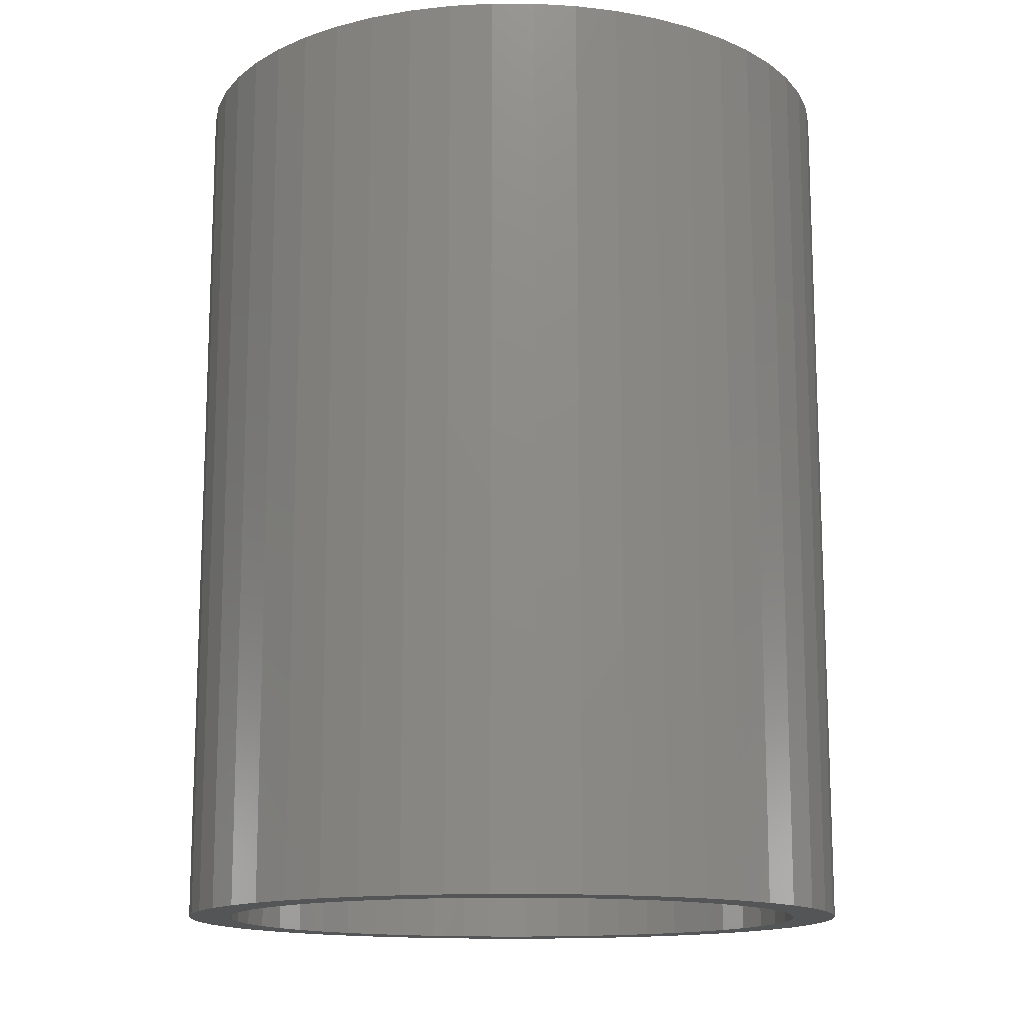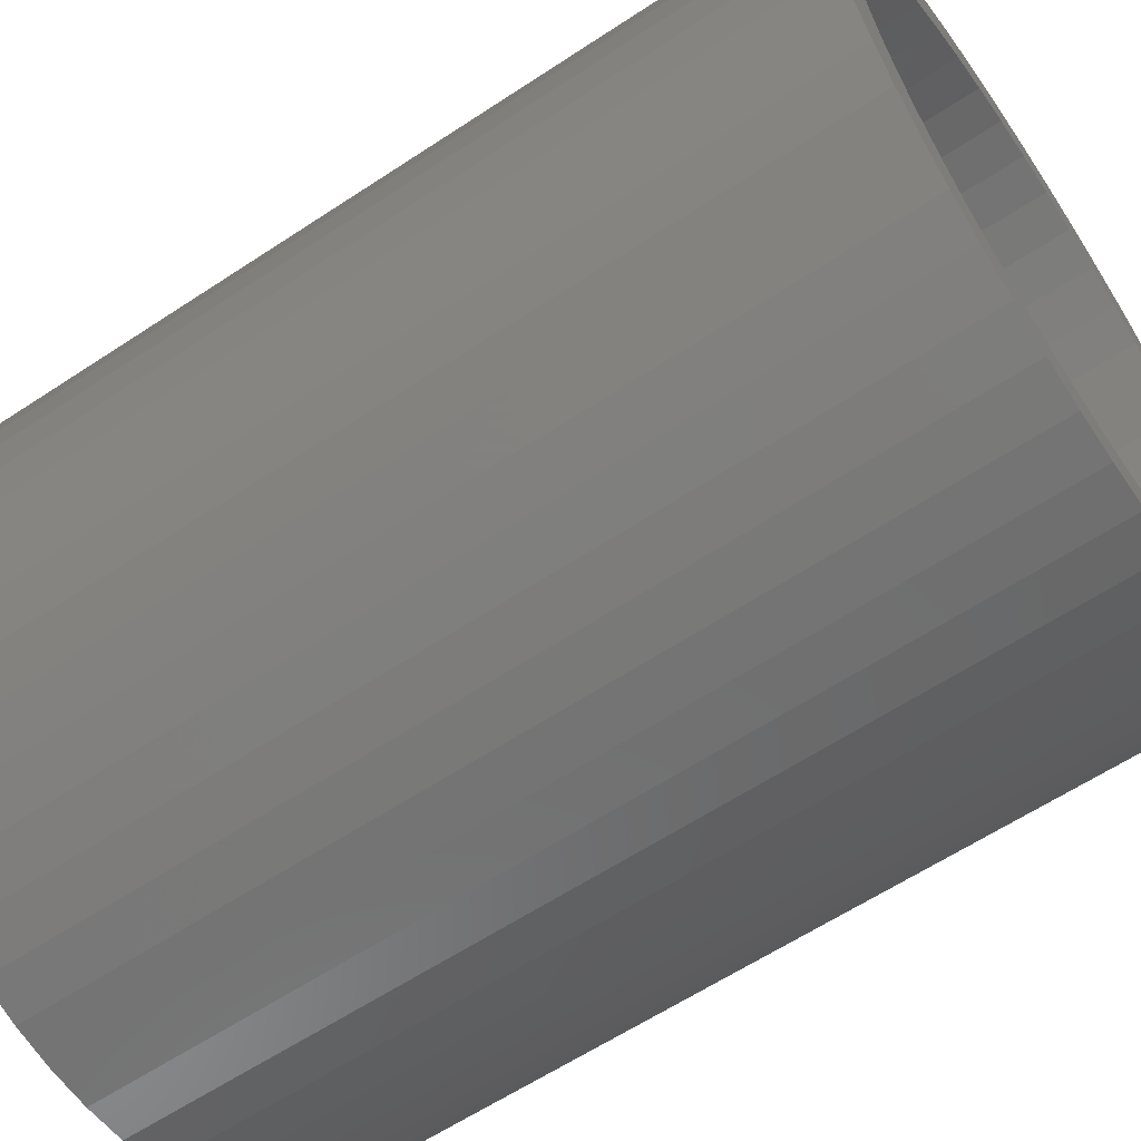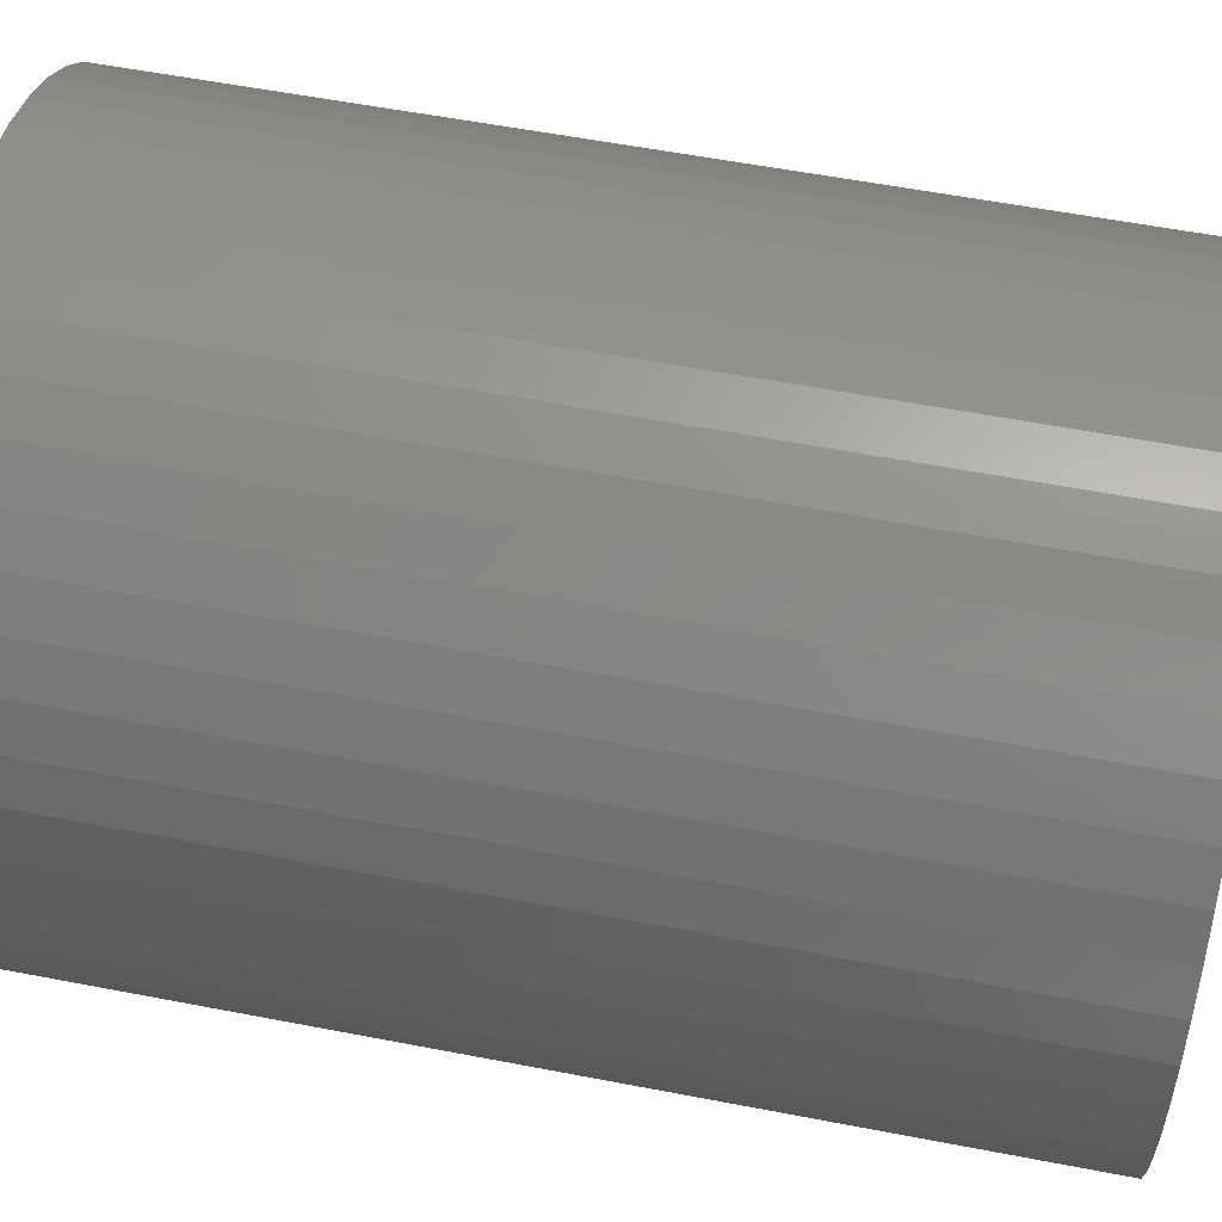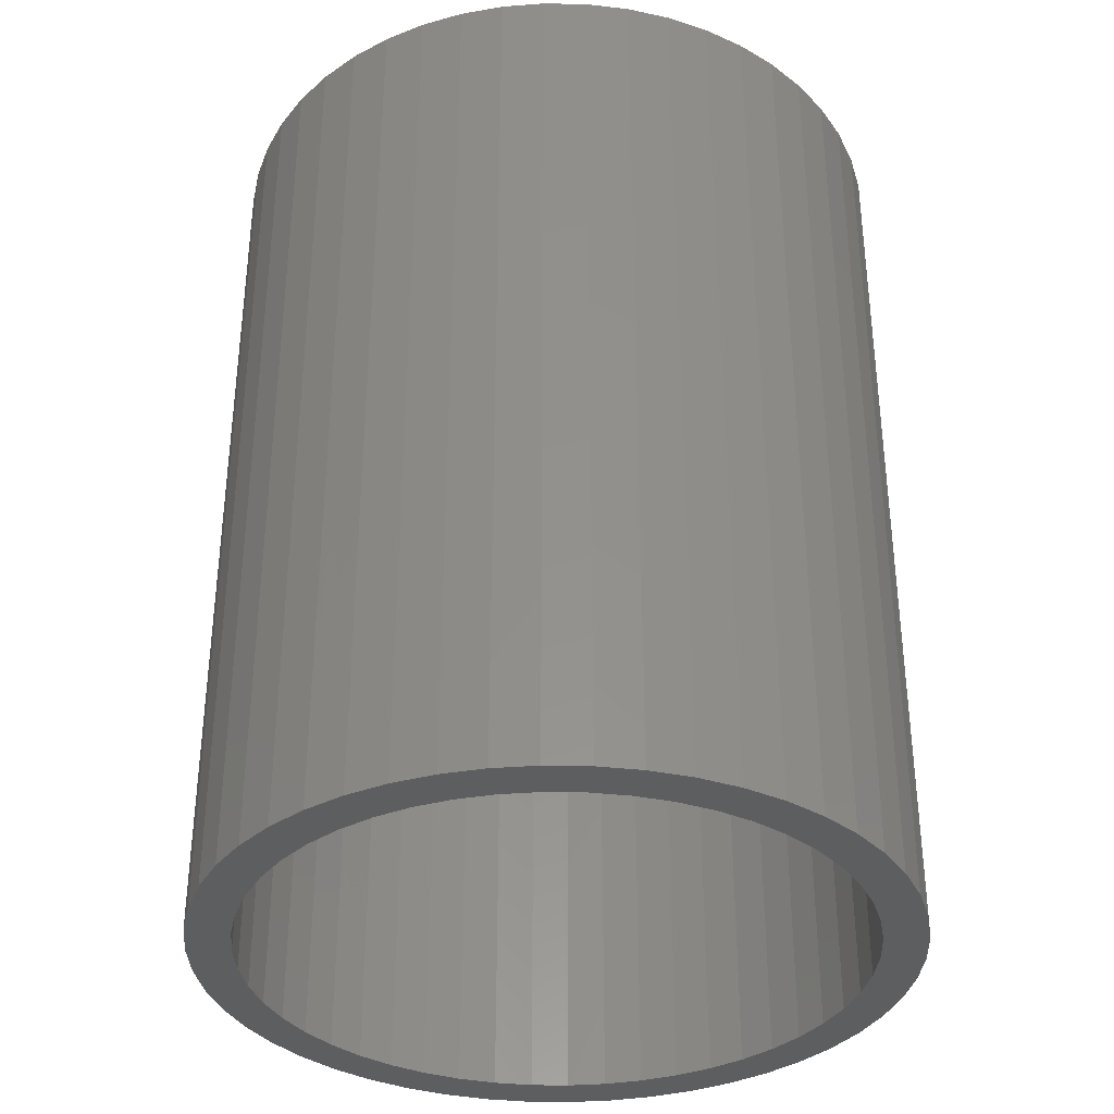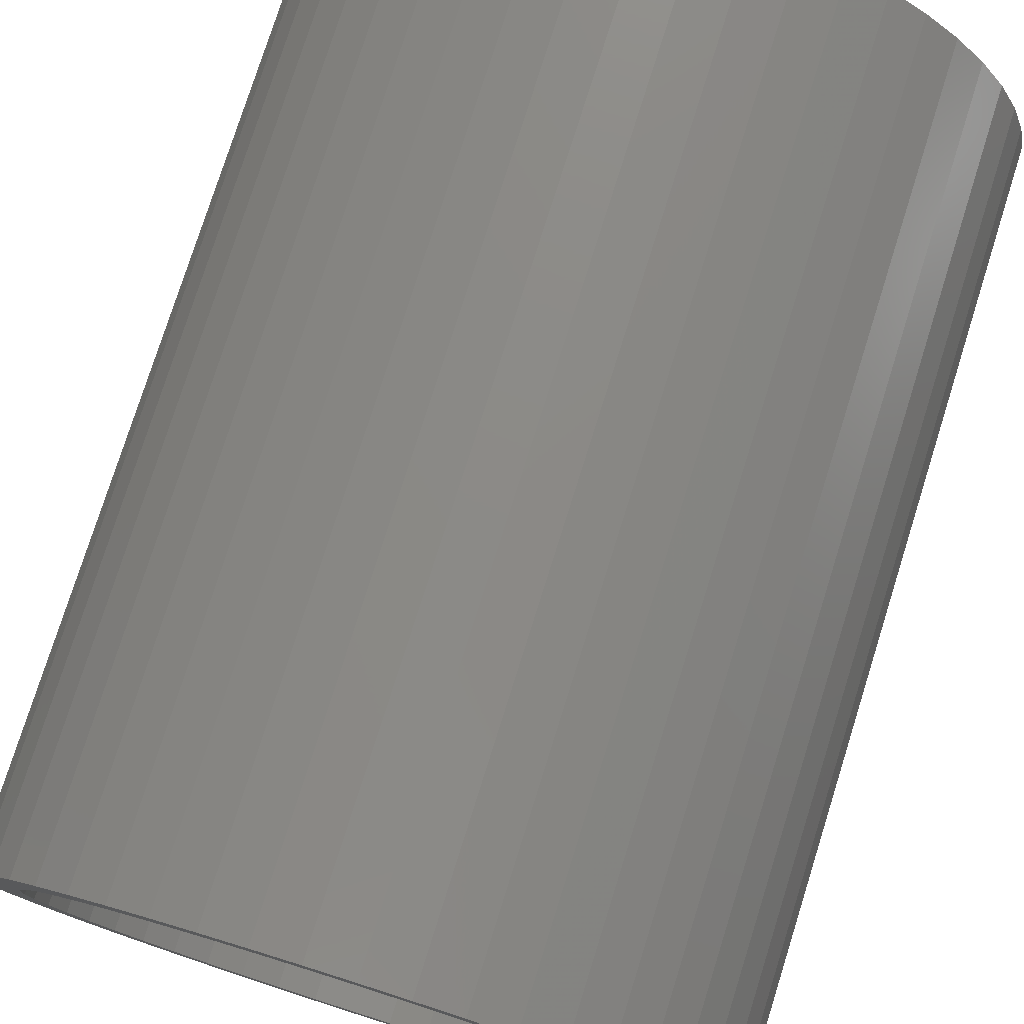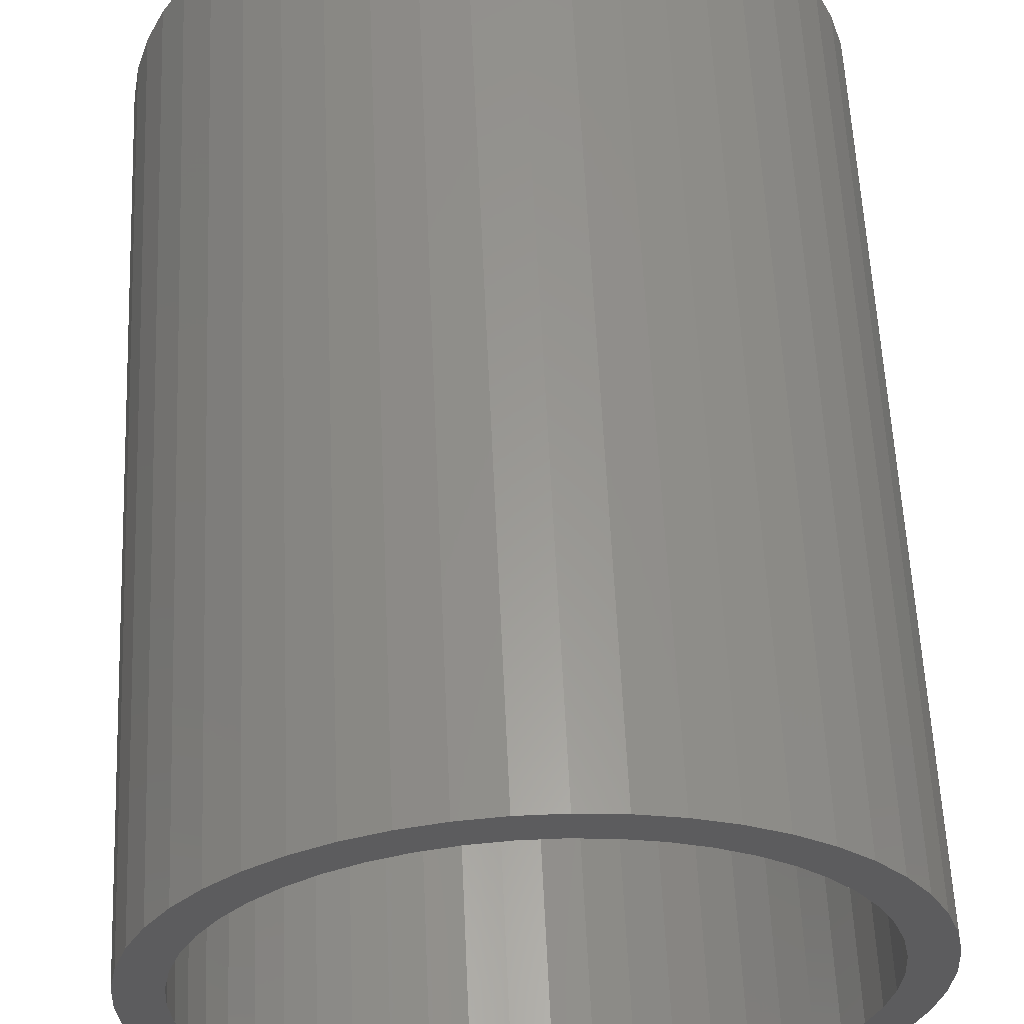
<metadata>
{"format":"stl","ext":"stl","renderer":"f3d","projection":"perspective","resolution":1024,"background":"white","views":[{"elev":-14.0,"azim":35.8,"up":"+Z"},{"elev":-61.3,"azim":124.0,"up":"+Y"},{"elev":56.8,"azim":-78.6,"up":"+Y"},{"elev":-35.3,"azim":-66.2,"up":"+Z"},{"elev":77.2,"azim":-162.5,"up":"+Y"},{"elev":59.6,"azim":177.4,"up":"+Y"}]}
</metadata>
<code>
# stl→obj: 200 verts, 400 faces
v 8 0 10.5
v 7.937 1.003 -10.5
v 7.937 1.003 10.5
v 8 0 -10.5
v -8 0 -10.5
v -7.937 1.003 10.5
v -7.937 1.003 -10.5
v -8 0 10.5
v 0.5023 7.984 -10.5
v -0.5023 7.984 10.5
v 0.5023 7.984 10.5
v -0.5023 7.984 -10.5
v -0.5023 -7.984 -10.5
v 0.5023 -7.984 10.5
v -0.5023 -7.984 10.5
v 0.5023 -7.984 -10.5
v 5.832 5.476 -10.5
v 5.099 6.164 10.5
v 5.832 5.476 10.5
v 5.099 6.164 -10.5
v -5.099 6.164 -10.5
v -5.832 5.476 10.5
v -5.099 6.164 10.5
v -5.832 5.476 -10.5
v -2.472 7.608 -10.5
v -3.406 7.239 10.5
v -2.472 7.608 10.5
v -3.406 7.239 -10.5
v 7.01 -3.854 10.5
v 7.438 -2.945 -10.5
v 7.438 -2.945 10.5
v 7.01 -3.854 -10.5
v 7.438 2.945 10.5
v 7.01 3.854 -10.5
v 7.01 3.854 10.5
v 7.438 2.945 -10.5
v 3.406 7.239 -10.5
v 2.472 7.608 10.5
v 3.406 7.239 10.5
v 2.472 7.608 -10.5
v 1.499 7.858 10.5
v 1.499 7.858 -10.5
v 4.287 6.755 -10.5
v 4.287 6.755 10.5
v -7.438 2.945 -10.5
v -7.01 3.854 10.5
v -7.01 3.854 -10.5
v -7.438 2.945 10.5
v -6.472 4.702 -10.5
v -6.472 4.702 10.5
v 7 0 10.5
v 6.945 0.8773 10.5
v 7.749 1.99 10.5
v 7.937 -1.003 10.5
v 6.78 1.741 10.5
v 6.945 -0.8773 10.5
v 6.508 2.577 10.5
v 7.749 -1.99 10.5
v 6.78 -1.741 10.5
v 6.134 3.372 10.5
v 6.472 4.702 10.5
v 5.663 4.114 10.5
v 5.103 4.792 10.5
v 4.462 5.394 10.5
v 3.751 5.91 10.5
v 2.98 6.334 10.5
v 2.163 6.657 10.5
v 1.312 6.876 10.5
v 0.4395 6.986 10.5
v -0.4395 6.986 10.5
v -1.312 6.876 10.5
v -1.499 7.858 10.5
v -2.163 6.657 10.5
v -2.98 6.334 10.5
v -3.751 5.91 10.5
v -4.287 6.755 10.5
v -4.462 5.394 10.5
v -5.103 4.792 10.5
v -5.663 4.114 10.5
v -6.134 3.372 10.5
v -6.508 2.577 10.5
v -7.749 1.99 10.5
v -6.78 1.741 10.5
v 6.508 -2.577 10.5
v 6.134 -3.372 10.5
v 6.472 -4.702 10.5
v 5.663 -4.114 10.5
v 5.832 -5.476 10.5
v 5.103 -4.792 10.5
v 5.099 -6.164 10.5
v 4.462 -5.394 10.5
v 4.287 -6.755 10.5
v 3.751 -5.91 10.5
v 3.406 -7.239 10.5
v 2.98 -6.334 10.5
v 2.472 -7.608 10.5
v 2.163 -6.657 10.5
v 1.499 -7.858 10.5
v 1.312 -6.876 10.5
v 0.4395 -6.986 10.5
v -0.4395 -6.986 10.5
v -1.312 -6.876 10.5
v -1.499 -7.858 10.5
v -2.163 -6.657 10.5
v -2.472 -7.608 10.5
v -2.98 -6.334 10.5
v -3.406 -7.239 10.5
v -3.751 -5.91 10.5
v -4.287 -6.755 10.5
v -4.462 -5.394 10.5
v -5.099 -6.164 10.5
v -5.103 -4.792 10.5
v -5.832 -5.476 10.5
v -5.663 -4.114 10.5
v -6.472 -4.702 10.5
v -6.134 -3.372 10.5
v -7.01 -3.854 10.5
v -6.508 -2.577 10.5
v -7.438 -2.945 10.5
v -6.78 -1.741 10.5
v -7.749 -1.99 10.5
v -6.945 -0.8773 10.5
v -7.937 -1.003 10.5
v -7 0 10.5
v -6.945 0.8773 10.5
v -1.499 7.858 -10.5
v 7 0 -10.5
v 7.937 -1.003 -10.5
v 6.945 -0.8773 -10.5
v 7.749 -1.99 -10.5
v 6.78 -1.741 -10.5
v 6.945 0.8773 -10.5
v 6.508 -2.577 -10.5
v 7.749 1.99 -10.5
v 6.78 1.741 -10.5
v 6.134 -3.372 -10.5
v 6.472 -4.702 -10.5
v 5.663 -4.114 -10.5
v 5.832 -5.476 -10.5
v 5.103 -4.792 -10.5
v 5.099 -6.164 -10.5
v 4.462 -5.394 -10.5
v 4.287 -6.755 -10.5
v 3.751 -5.91 -10.5
v 3.406 -7.239 -10.5
v 2.98 -6.334 -10.5
v 2.472 -7.608 -10.5
v 2.163 -6.657 -10.5
v 1.499 -7.858 -10.5
v 1.312 -6.876 -10.5
v 0.4395 -6.986 -10.5
v -0.4395 -6.986 -10.5
v -1.312 -6.876 -10.5
v -1.499 -7.858 -10.5
v -2.163 -6.657 -10.5
v -2.472 -7.608 -10.5
v -2.98 -6.334 -10.5
v -3.406 -7.239 -10.5
v -3.751 -5.91 -10.5
v -4.287 -6.755 -10.5
v -4.462 -5.394 -10.5
v -5.099 -6.164 -10.5
v -5.103 -4.792 -10.5
v -5.832 -5.476 -10.5
v -5.663 -4.114 -10.5
v -6.472 -4.702 -10.5
v -6.134 -3.372 -10.5
v -7.01 -3.854 -10.5
v -6.508 -2.577 -10.5
v -7.438 -2.945 -10.5
v -7.749 -1.99 -10.5
v -6.78 -1.741 -10.5
v 6.508 2.577 -10.5
v 6.134 3.372 -10.5
v 6.472 4.702 -10.5
v 5.663 4.114 -10.5
v 5.103 4.792 -10.5
v 4.462 5.394 -10.5
v 3.751 5.91 -10.5
v 2.98 6.334 -10.5
v 2.163 6.657 -10.5
v 1.312 6.876 -10.5
v 0.4395 6.986 -10.5
v -0.4395 6.986 -10.5
v -1.312 6.876 -10.5
v -2.163 6.657 -10.5
v -2.98 6.334 -10.5
v -3.751 5.91 -10.5
v -4.287 6.755 -10.5
v -4.462 5.394 -10.5
v -5.103 4.792 -10.5
v -5.663 4.114 -10.5
v -6.134 3.372 -10.5
v -6.508 2.577 -10.5
v -6.78 1.741 -10.5
v -7.749 1.99 -10.5
v -6.945 0.8773 -10.5
v -7 0 -10.5
v -6.945 -0.8773 -10.5
v -7.937 -1.003 -10.5
f 1 2 3
f 2 1 4
f 5 6 7
f 6 5 8
f 9 10 11
f 10 9 12
f 13 14 15
f 14 13 16
f 17 18 19
f 18 17 20
f 21 22 23
f 22 21 24
f 25 26 27
f 26 25 28
f 29 30 31
f 30 29 32
f 33 34 35
f 34 33 36
f 37 38 39
f 38 37 40
f 40 41 38
f 41 40 42
f 43 39 44
f 39 43 37
f 45 46 47
f 46 45 48
f 49 22 24
f 22 49 50
f 51 1 3
f 52 3 53
f 1 51 54
f 55 53 33
f 56 54 51
f 57 33 35
f 54 56 58
f 59 58 56
f 3 52 51
f 53 55 52
f 33 57 55
f 60 35 61
f 35 60 57
f 62 61 19
f 61 62 60
f 19 63 62
f 18 63 19
f 18 64 63
f 44 64 18
f 44 65 64
f 39 65 44
f 39 66 65
f 38 66 39
f 38 67 66
f 41 67 38
f 41 68 67
f 11 68 41
f 11 69 68
f 11 70 69
f 10 70 11
f 10 71 70
f 72 71 10
f 72 73 71
f 27 73 72
f 27 74 73
f 26 74 27
f 26 75 74
f 76 75 26
f 76 77 75
f 23 77 76
f 23 78 77
f 22 78 23
f 78 22 79
f 50 79 22
f 79 50 80
f 46 80 50
f 80 46 81
f 48 81 46
f 82 83 48
f 81 48 83
f 58 59 31
f 84 31 59
f 31 84 29
f 85 29 84
f 29 85 86
f 87 86 85
f 86 87 88
f 89 88 87
f 89 90 88
f 91 90 89
f 91 92 90
f 93 92 91
f 93 94 92
f 95 94 93
f 95 96 94
f 97 96 95
f 97 98 96
f 99 98 97
f 99 14 98
f 100 14 99
f 101 14 100
f 101 15 14
f 102 15 101
f 102 103 15
f 104 103 102
f 104 105 103
f 106 105 104
f 106 107 105
f 108 107 106
f 108 109 107
f 110 109 108
f 110 111 109
f 112 111 110
f 113 112 114
f 112 113 111
f 115 114 116
f 114 115 113
f 117 116 118
f 119 118 120
f 121 120 122
f 116 117 115
f 123 122 124
f 83 82 125
f 6 125 82
f 118 119 117
f 125 6 124
f 120 121 119
f 8 124 6
f 122 123 121
f 124 8 123
f 126 27 72
f 27 126 25
f 127 4 128
f 129 128 130
f 4 127 2
f 131 130 30
f 132 2 127
f 133 30 32
f 2 132 134
f 135 134 132
f 128 129 127
f 130 131 129
f 30 133 131
f 136 32 137
f 32 136 133
f 138 137 139
f 137 138 136
f 139 140 138
f 141 140 139
f 141 142 140
f 143 142 141
f 143 144 142
f 145 144 143
f 145 146 144
f 147 146 145
f 147 148 146
f 149 148 147
f 149 150 148
f 16 150 149
f 16 151 150
f 16 152 151
f 13 152 16
f 13 153 152
f 154 153 13
f 154 155 153
f 156 155 154
f 156 157 155
f 158 157 156
f 158 159 157
f 160 159 158
f 160 161 159
f 162 161 160
f 162 163 161
f 164 163 162
f 163 164 165
f 166 165 164
f 165 166 167
f 168 167 166
f 167 168 169
f 170 169 168
f 171 172 170
f 169 170 172
f 134 135 36
f 173 36 135
f 36 173 34
f 174 34 173
f 34 174 175
f 176 175 174
f 175 176 17
f 177 17 176
f 177 20 17
f 178 20 177
f 178 43 20
f 179 43 178
f 179 37 43
f 180 37 179
f 180 40 37
f 181 40 180
f 181 42 40
f 182 42 181
f 182 9 42
f 183 9 182
f 184 9 183
f 184 12 9
f 185 12 184
f 185 126 12
f 186 126 185
f 186 25 126
f 187 25 186
f 187 28 25
f 188 28 187
f 188 189 28
f 190 189 188
f 190 21 189
f 191 21 190
f 24 191 192
f 191 24 21
f 49 192 193
f 192 49 24
f 47 193 194
f 45 194 195
f 196 195 197
f 193 47 49
f 7 197 198
f 172 171 199
f 200 199 171
f 194 45 47
f 199 200 198
f 195 196 45
f 5 198 200
f 197 7 196
f 198 5 7
f 16 98 14
f 98 16 149
f 53 36 33
f 36 53 134
f 3 134 53
f 134 3 2
f 61 17 19
f 17 61 175
f 35 175 61
f 175 35 34
f 42 11 41
f 11 42 9
f 20 44 18
f 44 20 43
f 47 50 49
f 50 47 46
f 196 48 45
f 48 196 82
f 7 82 196
f 82 7 6
f 28 76 26
f 76 28 189
f 189 23 76
f 23 189 21
f 12 72 10
f 72 12 126
f 54 4 1
f 4 54 128
f 88 137 86
f 137 88 139
f 164 111 113
f 111 164 162
f 168 119 170
f 119 168 117
f 164 115 166
f 115 164 113
f 145 92 94
f 92 145 143
f 31 130 58
f 130 31 30
f 86 32 29
f 32 86 137
f 156 103 105
f 103 156 154
f 171 123 200
f 123 171 121
f 200 8 5
f 8 200 123
f 170 121 171
f 121 170 119
f 141 88 90
f 88 141 139
f 147 94 96
f 94 147 145
f 149 96 98
f 96 149 147
f 58 128 54
f 128 58 130
f 154 15 103
f 15 154 13
f 158 105 107
f 105 158 156
f 166 117 168
f 117 166 115
f 143 90 92
f 90 143 141
f 160 107 109
f 107 160 158
f 162 109 111
f 109 162 160
f 127 52 132
f 52 127 51
f 124 197 125
f 197 124 198
f 184 69 70
f 69 184 183
f 151 101 100
f 101 151 152
f 178 63 64
f 63 178 177
f 191 77 78
f 77 191 190
f 187 73 74
f 73 187 186
f 173 60 174
f 60 173 57
f 132 55 135
f 55 132 52
f 181 66 67
f 66 181 180
f 180 65 66
f 65 180 179
f 81 193 80
f 193 81 194
f 80 192 79
f 192 80 193
f 83 194 81
f 194 83 195
f 190 75 77
f 75 190 188
f 186 71 73
f 71 186 185
f 135 57 173
f 57 135 55
f 176 63 177
f 63 176 62
f 174 62 176
f 62 174 60
f 182 67 68
f 67 182 181
f 183 68 69
f 68 183 182
f 179 64 65
f 64 179 178
f 125 195 83
f 195 125 197
f 185 70 71
f 70 185 184
f 129 51 127
f 51 129 56
f 136 84 133
f 84 136 85
f 114 167 116
f 167 114 165
f 116 169 118
f 169 116 167
f 142 93 91
f 93 142 144
f 146 97 95
f 97 146 148
f 79 191 78
f 191 79 192
f 188 74 75
f 74 188 187
f 155 106 104
f 106 155 157
f 118 172 120
f 172 118 169
f 140 91 89
f 91 140 142
f 144 95 93
f 95 144 146
f 148 99 97
f 99 148 150
f 150 100 99
f 100 150 151
f 133 59 131
f 59 133 84
f 131 56 129
f 56 131 59
f 138 85 136
f 85 138 87
f 140 87 138
f 87 140 89
f 152 102 101
f 102 152 153
f 161 112 110
f 112 161 163
f 153 104 102
f 104 153 155
f 112 165 114
f 165 112 163
f 120 199 122
f 199 120 172
f 122 198 124
f 198 122 199
f 157 108 106
f 108 157 159
f 159 110 108
f 110 159 161

</code>
